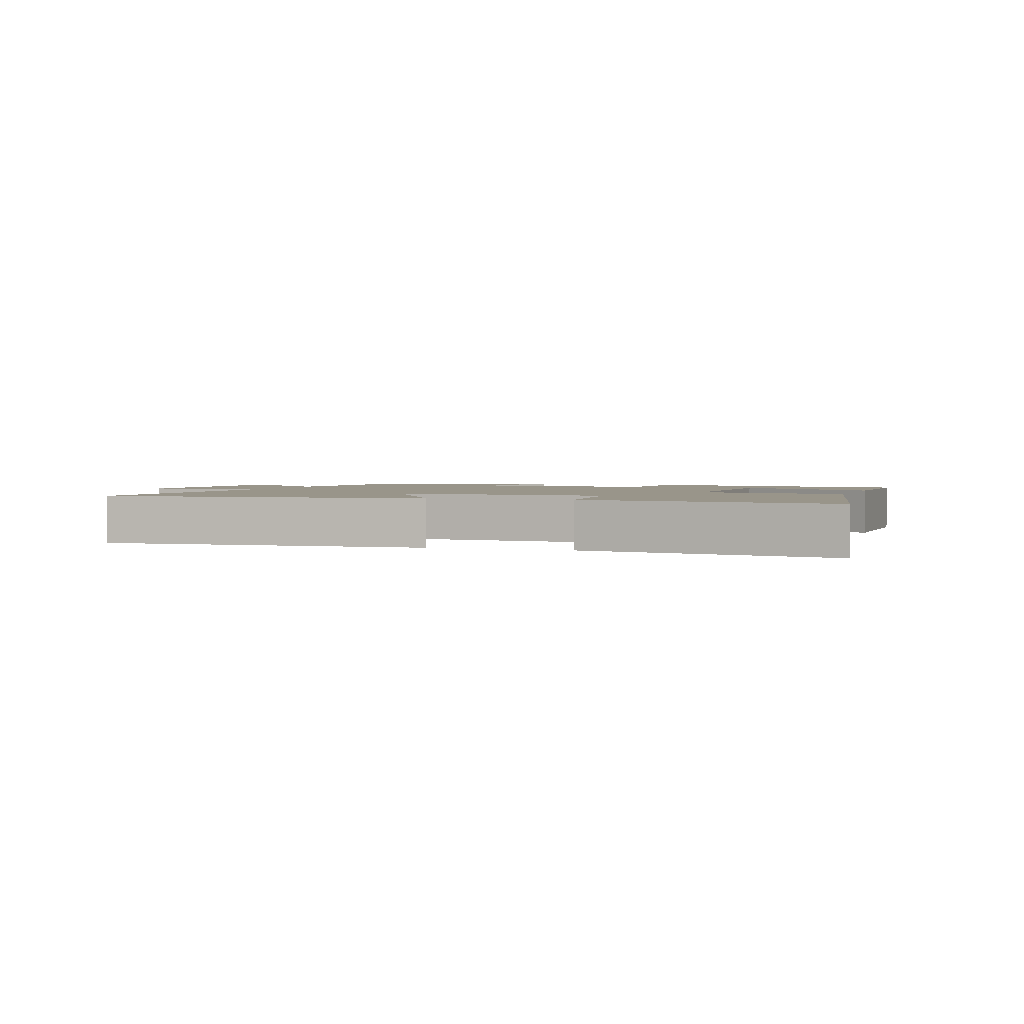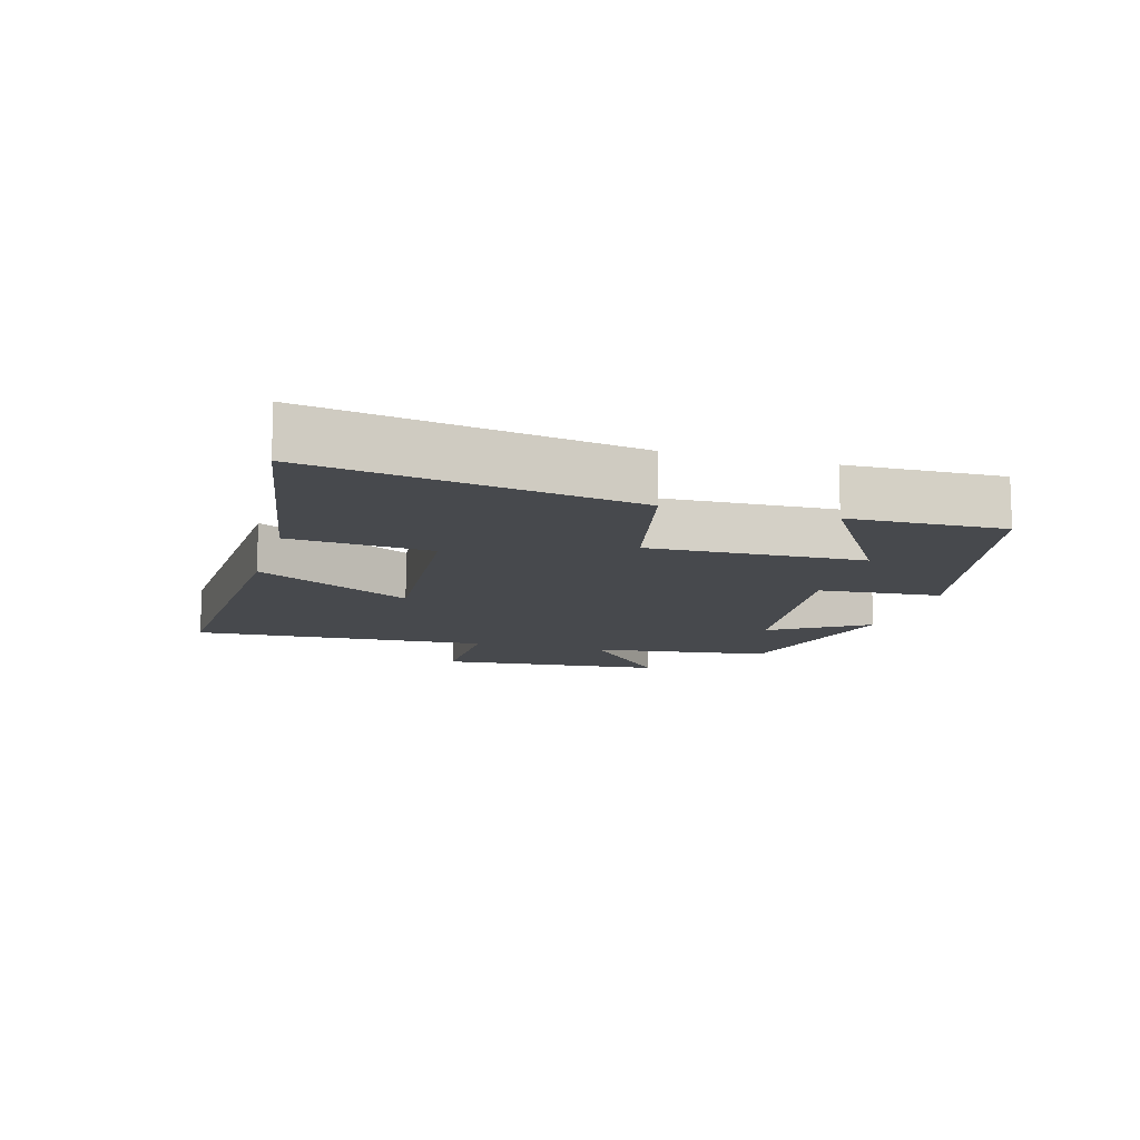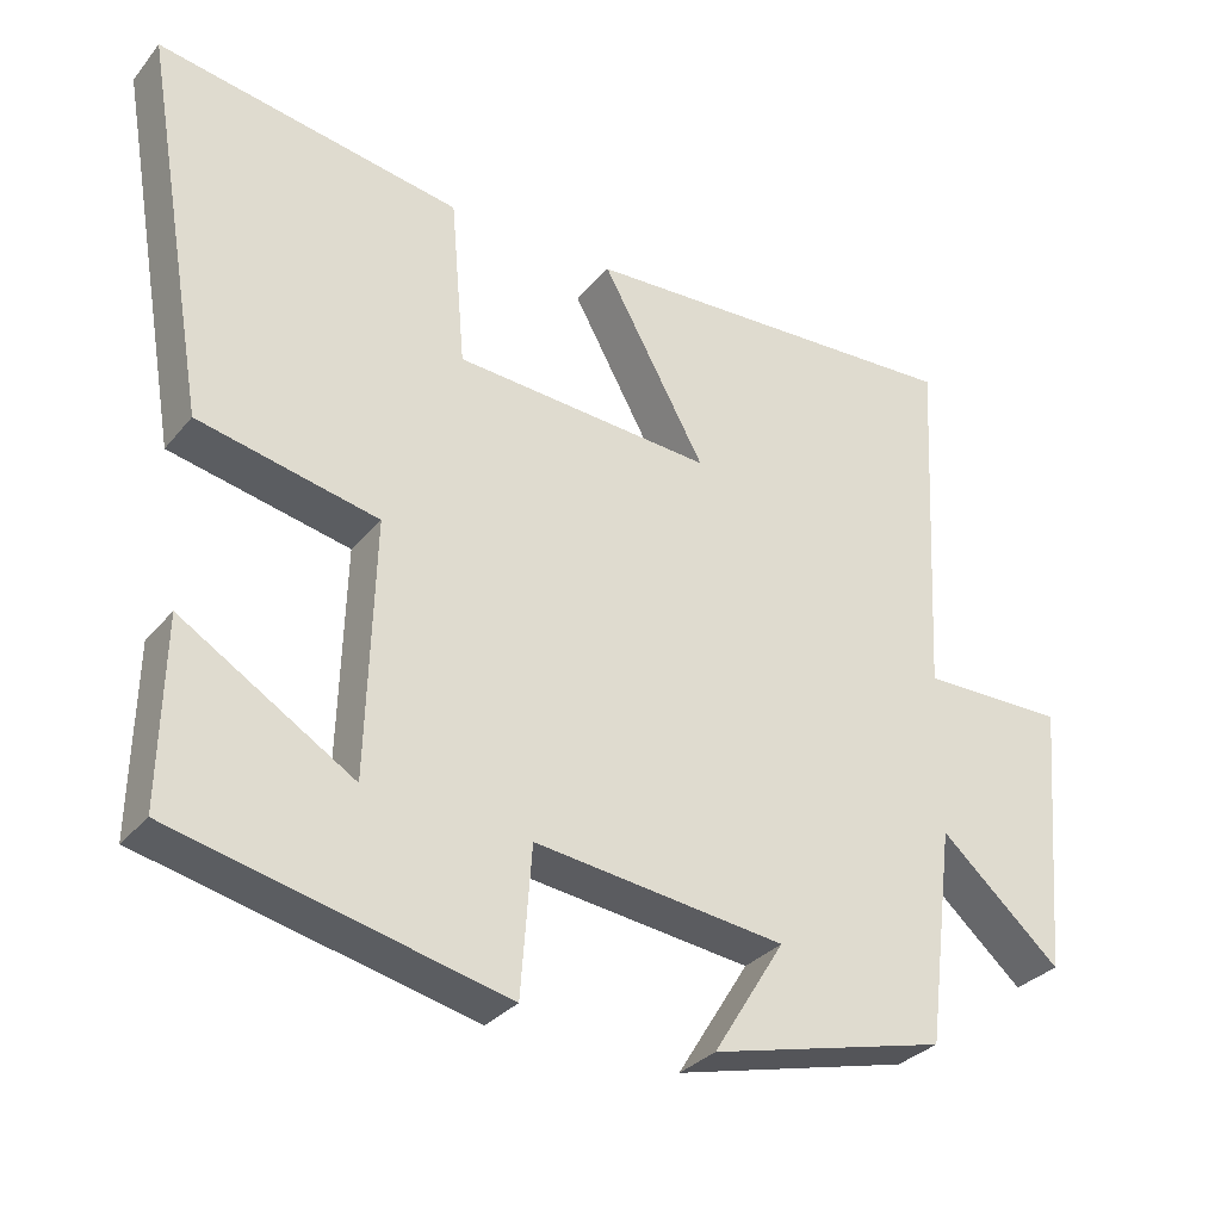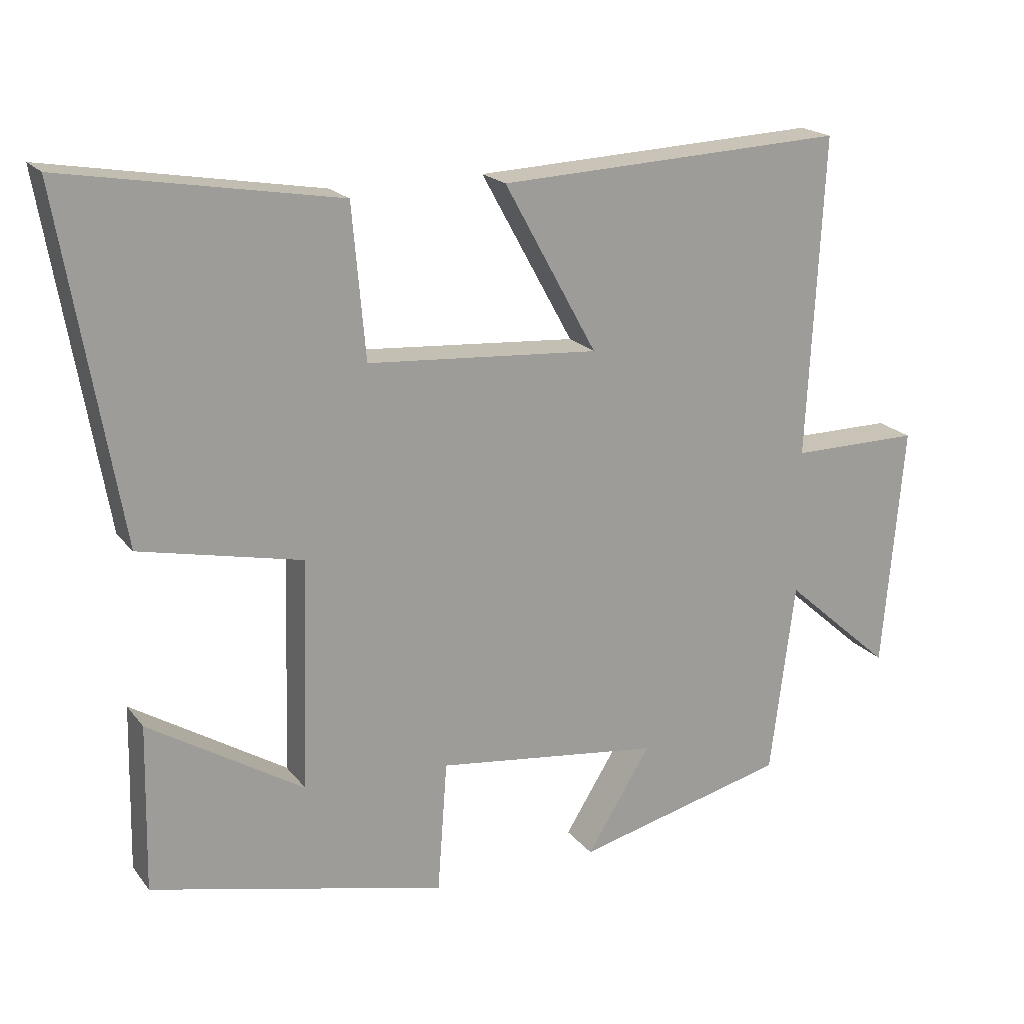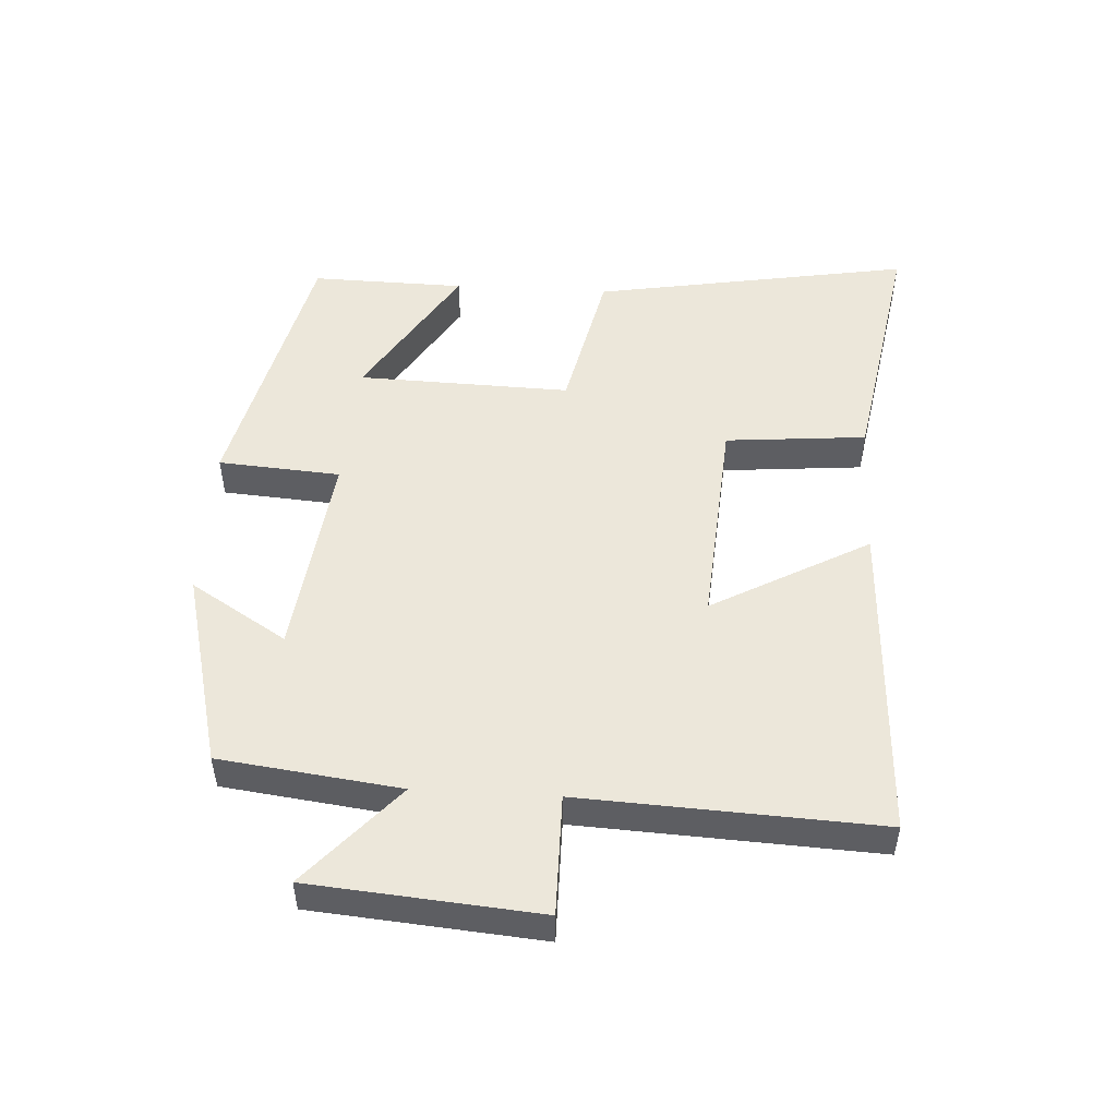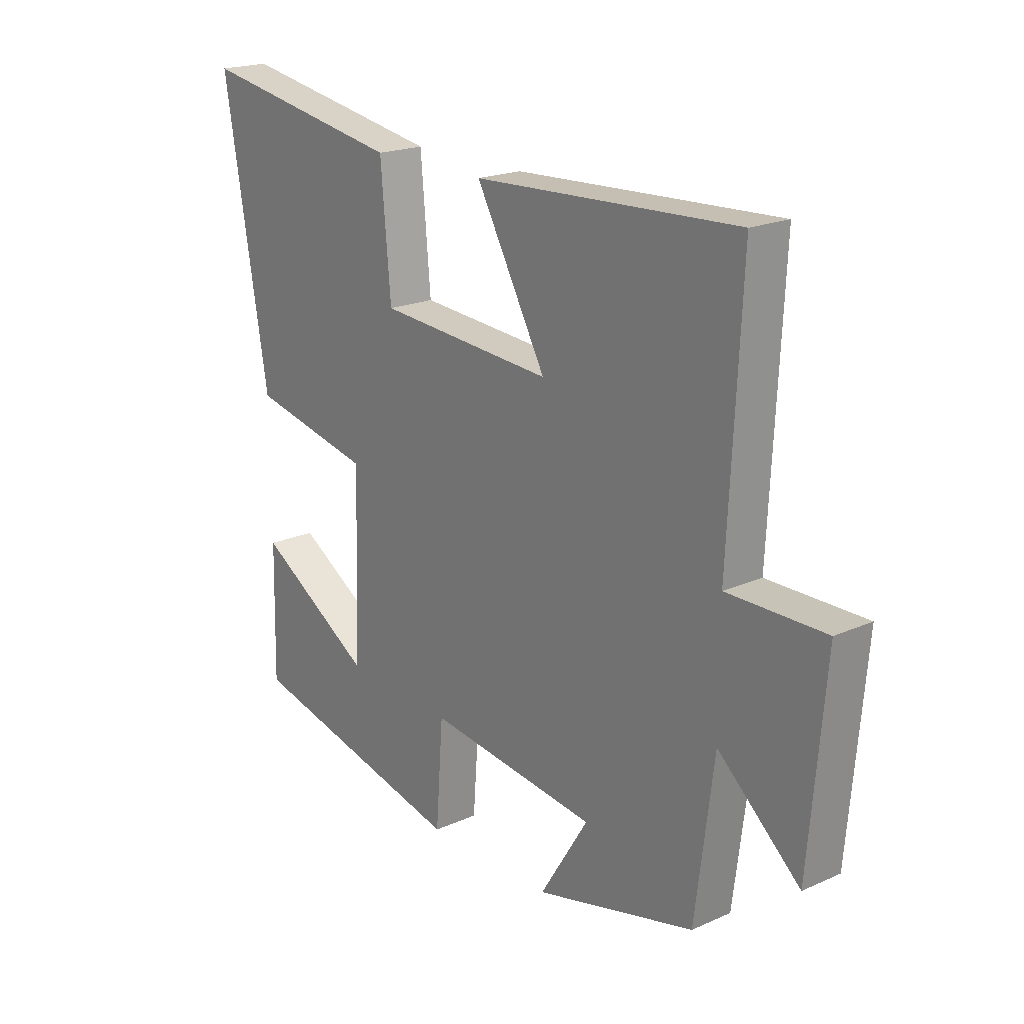
<metadata>
{"format":"obj","ext":"obj","renderer":"f3d","projection":"perspective","resolution":1024,"background":"white","views":[{"elev":2.0,"azim":18.3,"up":"+Y"},{"elev":-12.1,"azim":74.1,"up":"+Y"},{"elev":-31.4,"azim":147.6,"up":"+Z"},{"elev":19.3,"azim":153.8,"up":"+Z"},{"elev":50.4,"azim":-86.7,"up":"+Y"},{"elev":20.0,"azim":-129.3,"up":"+Z"}]}
</metadata>
<code>
v -0.465 0.07 -0.424
v -0.5 0.07 -0.147
v -0.655 0.07 -0.284
v -0.685 0.07 0.066
v -0.5 0.07 0.065
v -0.523 0.07 0.523
v -0.024 0.07 0.5
v -0.157 0.07 0.259
v 0.175 0.07 0.283
v 0.194 0.07 0.5
v 0.584 0.07 0.567
v 0.5 0.07 0.077
v 0.269 0.07 0.027
v 0.279 0.07 -0.301
v 0.5 0.07 -0.165
v 0.505 0.07 -0.402
v 0.083 0.07 -0.5
v 0.069 0.07 -0.312
v -0.253 0.07 -0.352
v -0.161 0.07 -0.5
v -0.465 0 -0.424
v -0.5 0 -0.147
v -0.655 0 -0.284
v -0.685 0 0.066
v -0.5 0 0.065
v -0.523 0 0.523
v -0.024 0 0.5
v -0.157 0 0.259
v 0.175 0 0.283
v 0.194 0 0.5
v 0.584 0 0.567
v 0.5 0 0.077
v 0.269 0 0.027
v 0.279 0 -0.301
v 0.5 0 -0.165
v 0.505 0 -0.402
v 0.083 0 -0.5
v 0.069 0 -0.312
v -0.253 0 -0.352
v -0.161 0 -0.5
f 19 20 1 2
f 18 19 2
f 16 17 18
f 16 18 2
f 14 15 16
f 14 16 2
f 13 14 2
f 10 11 12 13
f 9 10 13
f 8 9 13 2
f 5 6 7 8
f 5 8 2 3
f 3 4 5
f 22 21 40 39
f 22 39 38
f 38 37 36
f 22 38 36
f 36 35 34
f 22 36 34
f 22 34 33
f 33 32 31 30
f 33 30 29
f 22 33 29 28
f 28 27 26 25
f 23 22 28 25
f 25 24 23
f 1 21 22 2
f 2 22 23 3
f 3 23 24 4
f 4 24 25 5
f 5 25 26 6
f 6 26 27 7
f 7 27 28 8
f 8 28 29 9
f 9 29 30 10
f 10 30 31 11
f 11 31 32 12
f 12 32 33 13
f 13 33 34 14
f 14 34 35 15
f 15 35 36 16
f 16 36 37 17
f 17 37 38 18
f 18 38 39 19
f 19 39 40 20
f 20 40 21 1

</code>
